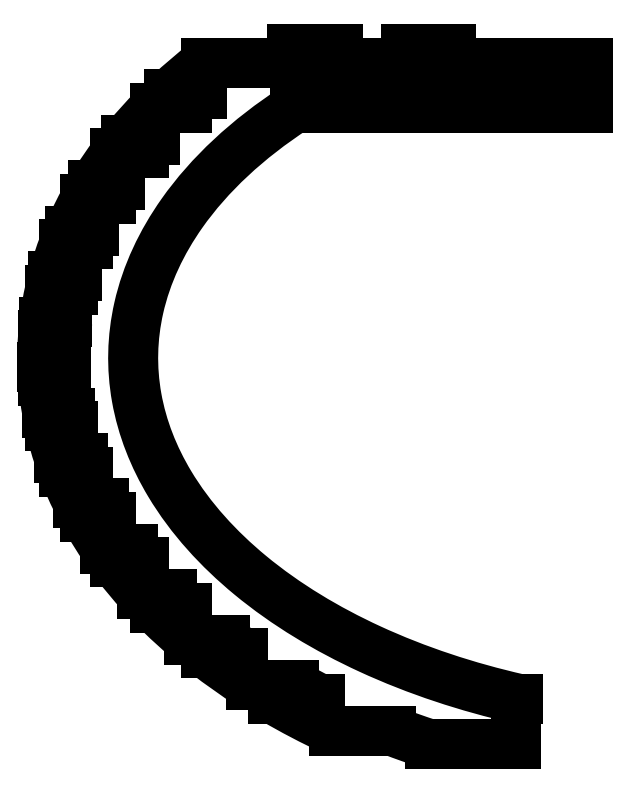
<metadata>
{"format":"dxf","ext":"dxf","renderer":"ezdxf+matplotlib","layout":"modelspace","background":"white","min_lineweight":24,"dpi":150}
</metadata>
<code>
0
SECTION
2
ENTITIES
0
LINE
8
0
10
-29.96
20
55
30
0
11
-29.96
21
65
31
0
0
LINE
8
0
10
-29.96
20
65
30
0
11
-60
21
65
31
0
0
LINE
8
0
10
-60
20
65
30
0
11
-60
21
68
31
0
0
LINE
8
0
10
-60
20
68
30
0
11
-70
21
68
31
0
0
LINE
8
0
10
-70
20
68
30
0
11
-70
21
65
31
0
0
LINE
8
0
10
-70
20
65
30
0
11
-85
21
65
31
0
0
LINE
8
0
10
-85
20
65
30
0
11
-85
21
68
31
0
0
LINE
8
0
10
-85
20
68
30
0
11
-95
21
68
31
0
0
LINE
8
0
10
-95
20
68
30
0
11
-95
21
65
31
0
0
LINE
8
0
10
-95
20
65
30
0
11
-114
21
65
31
0
0
SPLINE
8
0
70
0
71
3
72
8
73
4
74
0
42
1e-09
43
1e-10
44
1e-10
40
21.07
40
21.07
40
21.07
40
21.07
40
22.33
40
22.33
40
22.33
40
22.33
10
-122.2
20
58
30
0
10
-119.6
20
60.46
30
0
10
-116.8
20
62.79
30
0
10
-114
20
65
30
0
0
LINE
8
0
10
-122.2
20
58
30
0
11
-114.8
21
58
31
0
0
SPLINE
8
0
70
0
71
3
72
10
73
6
74
0
42
1e-09
43
1e-10
44
1e-10
40
0
40
0
40
0
40
0
40
0.2273
40
0.2273
40
0.4526
40
0.4526
40
0.4526
40
0.4526
10
-114.8
20
58
30
0
10
-115.4
20
57.51
30
0
10
-116
20
57.01
30
0
10
-117.1
20
56.01
30
0
10
-117.7
20
55.51
30
0
10
-118.2
20
55
30
0
0
LINE
8
0
10
-118.2
20
55
30
0
11
-125.3
21
55
31
0
0
SPLINE
8
0
70
0
71
3
72
8
73
4
74
0
42
1e-09
43
1e-10
44
1e-10
40
19.47
40
19.47
40
19.47
40
19.47
40
20.57
40
20.57
40
20.57
40
20.57
10
-131.6
20
48
30
0
10
-129.6
20
50.43
30
0
10
-127.5
20
52.76
30
0
10
-125.3
20
55
30
0
0
LINE
8
0
10
-131.6
20
48
30
0
11
-125.1
21
48
31
0
0
SPLINE
8
0
70
0
71
3
72
10
73
6
74
0
42
1e-09
43
1e-10
44
1e-10
40
0
40
0
40
0
40
0
40
0.1983
40
0.1983
40
0.3951
40
0.3951
40
0.3951
40
0.3951
10
-125.1
20
48
30
0
10
-125.6
20
47.51
30
0
10
-126
20
47.01
30
0
10
-126.9
20
46.01
30
0
10
-127.3
20
45.51
30
0
10
-127.7
20
45
30
0
0
LINE
8
0
10
-127.7
20
45
30
0
11
-133.9
21
45
31
0
0
SPLINE
8
0
70
0
71
3
72
8
73
4
74
0
42
1e-09
43
1e-10
44
1e-10
40
18.02
40
18.02
40
18.02
40
18.02
40
19.02
40
19.02
40
19.02
40
19.02
10
-138.7
20
38
30
0
10
-137.3
20
40.41
30
0
10
-135.7
20
42.74
30
0
10
-133.9
20
45
30
0
0
LINE
8
0
10
-138.7
20
38
30
0
11
-132.9
21
38
31
0
0
SPLINE
8
0
70
0
71
3
72
10
73
6
74
0
42
1e-09
43
1e-10
44
1e-10
40
0
40
0
40
0
40
0
40
0.1783
40
0.1783
40
0.3555
40
0.3555
40
0.3555
40
0.3555
10
-132.9
20
38
30
0
10
-133.2
20
37.51
30
0
10
-133.5
20
37.01
30
0
10
-134.2
20
36.01
30
0
10
-134.5
20
35.51
30
0
10
-134.8
20
35
30
0
0
LINE
8
0
10
-134.8
20
35
30
0
11
-140.5
21
35
31
0
0
SPLINE
8
0
70
0
71
3
72
8
73
4
74
0
42
1e-09
43
1e-10
44
1e-10
40
16.69
40
16.69
40
16.69
40
16.69
40
17.61
40
17.61
40
17.61
40
17.61
10
-144
20
28
30
0
10
-142.9
20
30.39
30
0
10
-141.8
20
32.73
30
0
10
-140.5
20
35
30
0
0
LINE
8
0
10
-144
20
28
30
0
11
-138.6
21
28
31
0
0
SPLINE
8
0
70
0
71
3
72
10
73
6
74
0
42
1e-09
43
1e-10
44
1e-10
40
0
40
0
40
0
40
0
40
0.1645
40
0.1645
40
0.3282
40
0.3282
40
0.3282
40
0.3282
10
-138.6
20
28
30
0
10
-138.8
20
27.5
30
0
10
-139
20
27
30
0
10
-139.5
20
26
30
0
10
-139.7
20
25.5
30
0
10
-139.9
20
25
30
0
0
LINE
8
0
10
-139.9
20
25
30
0
11
-145.2
21
25
31
0
0
SPLINE
8
0
70
0
71
3
72
8
73
4
74
0
42
1e-09
43
1e-10
44
1e-10
40
15.44
40
15.44
40
15.44
40
15.44
40
16.31
40
16.31
40
16.31
40
16.31
10
-147.5
20
18
30
0
10
-146.9
20
20.36
30
0
10
-146.1
20
22.7
30
0
10
-145.2
20
25
30
0
0
LINE
8
0
10
-147.5
20
18
30
0
11
-142.4
21
18
31
0
0
SPLINE
8
0
70
0
71
3
72
10
73
6
74
0
42
1e-09
43
1e-10
44
1e-10
40
0
40
0
40
0
40
0
40
0.1556
40
0.1556
40
0.3107
40
0.3107
40
0.3107
40
0.3107
10
-142.4
20
18
30
0
10
-142.5
20
17.5
30
0
10
-142.7
20
17
30
0
10
-142.9
20
16
30
0
10
-143.1
20
15.5
30
0
10
-143.2
20
15
30
0
0
LINE
8
0
10
-143.2
20
15
30
0
11
-148.3
21
15
31
0
0
SPLINE
8
0
70
0
71
3
72
8
73
4
74
0
42
1e-09
43
1e-10
44
1e-10
40
14.23
40
14.23
40
14.23
40
14.23
40
15.08
40
15.08
40
15.08
40
15.08
10
-149.5
20
8
30
0
10
-149.2
20
10.35
30
0
10
-148.8
20
12.69
30
0
10
-148.3
20
15
30
0
0
LINE
8
0
10
-149.5
20
8
30
0
11
-144.5
21
8
31
0
0
SPLINE
8
0
70
0
71
3
72
10
73
6
74
0
42
1e-09
43
1e-10
44
1e-10
40
0
40
0
40
0
40
0
40
0.1509
40
0.1509
40
0.3017
40
0.3017
40
0.3017
40
0.3017
10
-144.5
20
8
30
0
10
-144.5
20
7.501
30
0
10
-144.6
20
7.001
30
0
10
-144.7
20
6.001
30
0
10
-144.8
20
5.501
30
0
10
-144.8
20
5
30
0
0
LINE
8
0
10
-144.8
20
5
30
0
11
-149.8
21
5
31
0
0
SPLINE
8
0
70
0
71
3
72
10
73
6
74
0
42
1e-09
43
1e-10
44
1e-10
40
13.05
40
13.05
40
13.05
40
13.05
40
13.21
40
13.21
40
13.88
40
13.88
40
13.88
40
13.88
10
-150
20
-2
30
0
10
-150
20
-1.562
30
0
10
-150
20
-1.122
30
0
10
-150
20
1.221
30
0
10
-149.9
20
3.116
30
0
10
-149.8
20
5
30
0
0
LINE
8
0
10
-150
20
-2
30
0
11
-145
21
-2
31
0
0
SPLINE
8
0
70
0
71
3
72
10
73
6
74
0
42
1e-09
43
1e-10
44
1e-10
40
0
40
0
40
0
40
0
40
0.1502
40
0.1502
40
0.3005
40
0.3005
40
0.3005
40
0.3005
10
-145
20
-2
30
0
10
-144.9
20
-2.5
30
0
10
-144.9
20
-3.001
30
0
10
-144.9
20
-4.001
30
0
10
-144.8
20
-4.501
30
0
10
-144.8
20
-5
30
0
0
LINE
8
0
10
-144.8
20
-5
30
0
11
-149.8
21
-5
31
0
0
SPLINE
8
0
70
0
71
3
72
8
73
4
74
0
42
1e-09
43
1e-10
44
1e-10
40
11.86
40
11.86
40
11.86
40
11.86
40
12.7
40
12.7
40
12.7
40
12.7
10
-148.9
20
-12
30
0
10
-149.3
20
-9.689
30
0
10
-149.6
20
-7.354
30
0
10
-149.8
20
-5
30
0
0
LINE
8
0
10
-148.9
20
-12
30
0
11
-143.8
21
-12
31
0
0
SPLINE
8
0
70
0
71
3
72
10
73
6
74
0
42
1e-09
43
1e-10
44
1e-10
40
0
40
0
40
0
40
0
40
0.1534
40
0.1534
40
0.3072
40
0.3072
40
0.3072
40
0.3072
10
-143.8
20
-12
30
0
10
-143.7
20
-12.5
30
0
10
-143.6
20
-13
30
0
10
-143.4
20
-14
30
0
10
-143.3
20
-14.5
30
0
10
-143.2
20
-15
30
0
0
LINE
8
0
10
-143.2
20
-15
30
0
11
-148.3
21
-15
31
0
0
SPLINE
8
0
70
0
71
3
72
8
73
4
74
0
42
1e-09
43
1e-10
44
1e-10
40
10.64
40
10.64
40
10.64
40
10.64
40
11.5
40
11.5
40
11.5
40
11.5
10
-146.3
20
-22
30
0
10
-147.1
20
-19.7
30
0
10
-147.8
20
-17.36
30
0
10
-148.3
20
-15
30
0
0
LINE
8
0
10
-146.3
20
-22
30
0
11
-141.1
21
-22
31
0
0
SPLINE
8
0
70
0
71
3
72
10
73
6
74
0
42
1e-09
43
1e-10
44
1e-10
40
0
40
0
40
0
40
0
40
0.1606
40
0.1606
40
0.322
40
0.322
40
0.322
40
0.322
10
-141.1
20
-22
30
0
10
-140.9
20
-22.5
30
0
10
-140.7
20
-23
30
0
10
-140.3
20
-24
30
0
10
-140.1
20
-24.5
30
0
10
-139.9
20
-25
30
0
0
LINE
8
0
10
-139.9
20
-25
30
0
11
-145.2
21
-25
31
0
0
SPLINE
8
0
70
0
71
3
72
10
73
6
74
0
42
1e-09
43
1e-10
44
1e-10
40
9.361
40
9.361
40
9.361
40
9.361
40
9.941
40
9.941
40
10.26
40
10.26
40
10.26
40
10.26
10
-142.1
20
-32
30
0
10
-142.8
20
-30.53
30
0
10
-143.5
20
-29.04
30
0
10
-144.6
20
-26.69
30
0
10
-144.9
20
-25.85
30
0
10
-145.2
20
-25
30
0
0
LINE
8
0
10
-142.1
20
-32
30
0
11
-136.5
21
-32
31
0
0
SPLINE
8
0
70
0
71
3
72
10
73
6
74
0
42
1e-09
43
1e-10
44
1e-10
40
0
40
0
40
0
40
0
40
0.1725
40
0.1725
40
0.3461
40
0.3461
40
0.3461
40
0.3461
10
-136.5
20
-32
30
0
10
-136.2
20
-32.5
30
0
10
-136
20
-33.01
30
0
10
-135.4
20
-34.01
30
0
10
-135.1
20
-34.5
30
0
10
-134.8
20
-35
30
0
0
LINE
8
0
10
-134.8
20
-35
30
0
11
-140.5
21
-35
31
0
0
SPLINE
8
0
70
0
71
3
72
8
73
4
74
0
42
1e-09
43
1e-10
44
1e-10
40
7.991
40
7.991
40
7.991
40
7.991
40
8.962
40
8.962
40
8.962
40
8.962
10
-136.1
20
-42
30
0
10
-137.7
20
-39.74
30
0
10
-139.2
20
-37.4
30
0
10
-140.5
20
-35
30
0
0
LINE
8
0
10
-136.1
20
-42
30
0
11
-130.1
21
-42
31
0
0
SPLINE
8
0
70
0
71
3
72
10
73
6
74
0
42
1e-09
43
1e-10
44
1e-10
40
0
40
0
40
0
40
0
40
0.1901
40
0.1901
40
0.3817
40
0.3817
40
0.3817
40
0.3817
10
-130.1
20
-42
30
0
10
-129.7
20
-42.51
30
0
10
-129.3
20
-43.01
30
0
10
-128.5
20
-44.01
30
0
10
-128.1
20
-44.51
30
0
10
-127.7
20
-45
30
0
0
LINE
8
0
10
-127.7
20
-45
30
0
11
-133.9
21
-45
31
0
0
SPLINE
8
0
70
0
71
3
72
8
73
4
74
0
42
1e-09
43
1e-10
44
1e-10
40
6.488
40
6.488
40
6.488
40
6.488
40
7.556
40
7.556
40
7.556
40
7.556
10
-128.1
20
-52
30
0
10
-130.2
20
-49.75
30
0
10
-132.1
20
-47.42
30
0
10
-133.9
20
-45
30
0
0
LINE
8
0
10
-128.1
20
-52
30
0
11
-121.3
21
-52
31
0
0
SPLINE
8
0
70
0
71
3
72
10
73
6
74
0
42
1e-09
43
1e-10
44
1e-10
40
0
40
0
40
0
40
0
40
0.2156
40
0.2156
40
0.433
40
0.433
40
0.433
40
0.433
10
-121.3
20
-52
30
0
10
-120.8
20
-52.51
30
0
10
-120.3
20
-53.01
30
0
10
-119.3
20
-54.01
30
0
10
-118.8
20
-54.51
30
0
10
-118.2
20
-55
30
0
0
LINE
8
0
10
-118.2
20
-55
30
0
11
-125.3
21
-55
31
0
0
SPLINE
8
0
70
0
71
3
72
10
73
6
74
0
42
1e-09
43
1e-10
44
1e-10
40
4.811
40
4.811
40
4.811
40
4.811
40
5.8
40
5.8
40
6.004
40
6.004
40
6.004
40
6.004
10
-117.7
20
-62
30
0
10
-119.9
20
-60.13
30
0
10
-122
20
-58.21
30
0
10
-124.4
20
-55.83
30
0
10
-124.9
20
-55.41
30
0
10
-125.3
20
-55
30
0
0
LINE
8
0
10
-117.7
20
-62
30
0
11
-109.9
21
-62
31
0
0
SPLINE
8
0
70
0
71
3
72
10
73
6
74
0
42
1e-09
43
1e-10
44
1e-10
40
0
40
0
40
0
40
0
40
0.2536
40
0.2536
40
0.5094
40
0.5094
40
0.5094
40
0.5094
10
-109.9
20
-62
30
0
10
-109.2
20
-62.51
30
0
10
-108.5
20
-63.02
30
0
10
-107.1
20
-64.02
30
0
10
-106.4
20
-64.51
30
0
10
-105.7
20
-65
30
0
0
LINE
8
0
10
-105.7
20
-65
30
0
11
-114
21
-65
31
0
0
SPLINE
8
0
70
0
71
3
72
8
73
4
74
0
42
1e-09
43
1e-10
44
1e-10
40
2.938
40
2.938
40
2.938
40
2.938
40
4.273
40
4.273
40
4.273
40
4.273
10
-104.1
20
-72
30
0
10
-107.5
20
-69.78
30
0
10
-110.9
20
-67.44
30
0
10
-114
20
-65
30
0
0
LINE
8
0
10
-104.1
20
-72
30
0
11
-94.58
21
-72
31
0
0
SPLINE
8
0
70
0
71
3
72
10
73
6
74
0
42
1e-09
43
1e-10
44
1e-10
40
0
40
0
40
0
40
0
40
0.3161
40
0.3161
40
0.635
40
0.635
40
0.635
40
0.635
10
-94.58
20
-72
30
0
10
-93.67
20
-72.52
30
0
10
-92.74
20
-73.03
30
0
10
-90.88
20
-74.03
30
0
10
-89.93
20
-74.52
30
0
10
-88.99
20
-75
30
0
0
LINE
8
0
10
-88.99
20
-75
30
0
11
-99.2
21
-75
31
0
0
SPLINE
8
0
70
0
71
3
72
8
73
4
74
0
42
1e-09
43
1e-10
44
1e-10
40
0.754
40
0.754
40
0.754
40
0.754
40
2.324
40
2.324
40
2.324
40
2.324
10
-85.84
20
-82
30
0
10
-90.5
20
-79.83
30
0
10
-94.96
20
-77.5
30
0
10
-99.2
20
-75
30
0
0
LINE
8
0
10
-85.84
20
-82
30
0
11
-73.2
21
-82
31
0
0
SPLINE
8
0
70
0
71
3
72
10
73
6
74
0
42
1e-09
43
1e-10
44
1e-10
40
0
40
0
40
0
40
0
40
0.4468
40
0.4468
40
0.8978
40
0.8978
40
0.8978
40
0.8978
10
-73.2
20
-82
30
0
10
-71.81
20
-82.53
30
0
10
-70.41
20
-83.05
30
0
10
-67.59
20
-84.05
30
0
10
-66.17
20
-84.53
30
0
10
-64.74
20
-85
30
0
0
LINE
8
0
10
-64.74
20
-85
30
0
11
-45.8
21
-85
31
0
0
LINE
8
0
10
-45.8
20
-85
30
0
11
-45.8
21
-75
31
0
0
LINE
8
0
10
-45.8
20
-75
30
0
11
-45.21
21
-75
31
0
0
SPLINE
8
0
70
0
71
3
72
20
73
16
74
0
42
1e-09
43
1e-10
44
1e-10
40
-22.25
40
-22.25
40
-22.25
40
-22.25
40
-18.18
40
-18.18
40
-14.52
40
-14.52
40
-11.32
40
-11.32
40
-8.878
40
-8.878
40
-6.491
40
-6.491
40
-3.733
40
-3.733
40
0
40
0
40
0
40
0
10
-45.21
20
-75
30
0
10
-56.42
20
-72.44
30
0
10
-67.51
20
-68.83
30
0
10
-87.29
20
-59.71
30
0
10
-96.32
20
-54.33
30
0
10
-111.2
20
-42.07
30
0
10
-117.4
20
-35.37
30
0
10
-125.5
20
-21.82
30
0
10
-128
20
-15.46
30
0
10
-130.4
20
-2.142
30
0
10
-130.2
20
4.479
30
0
10
-127.1
20
18.52
30
0
10
-123.7
20
25.51
30
0
10
-113.2
20
40.38
30
0
10
-104.8
20
48.22
30
0
10
-94.39
20
55
30
0
0
LINE
8
0
10
-94.39
20
55
30
0
11
-29.96
21
55
31
0
0
ENDSEC
0
EOF

</code>
